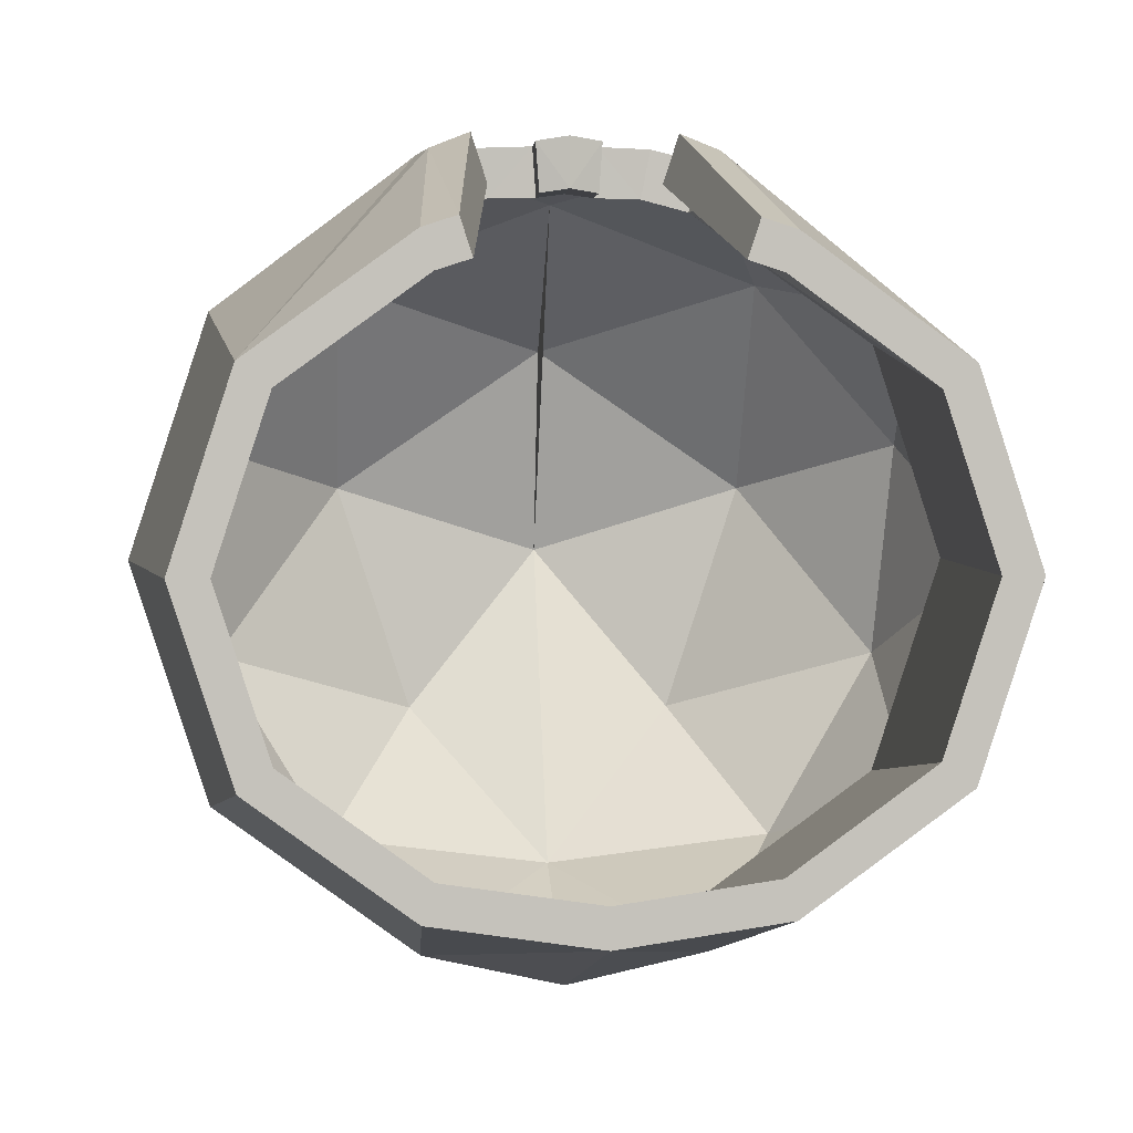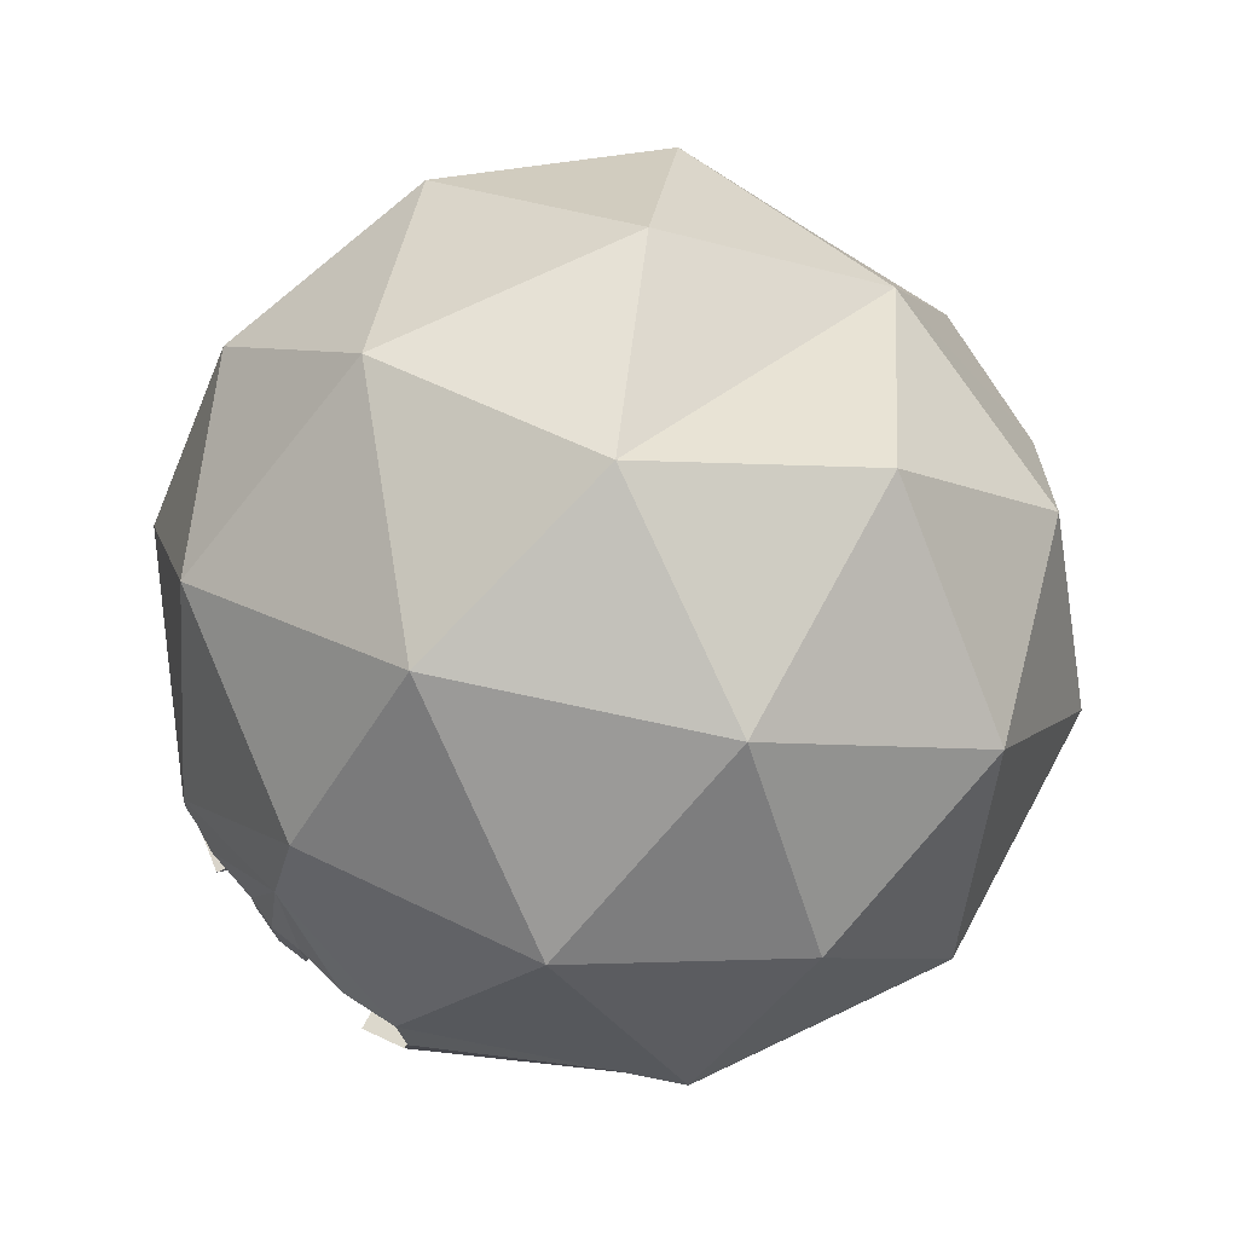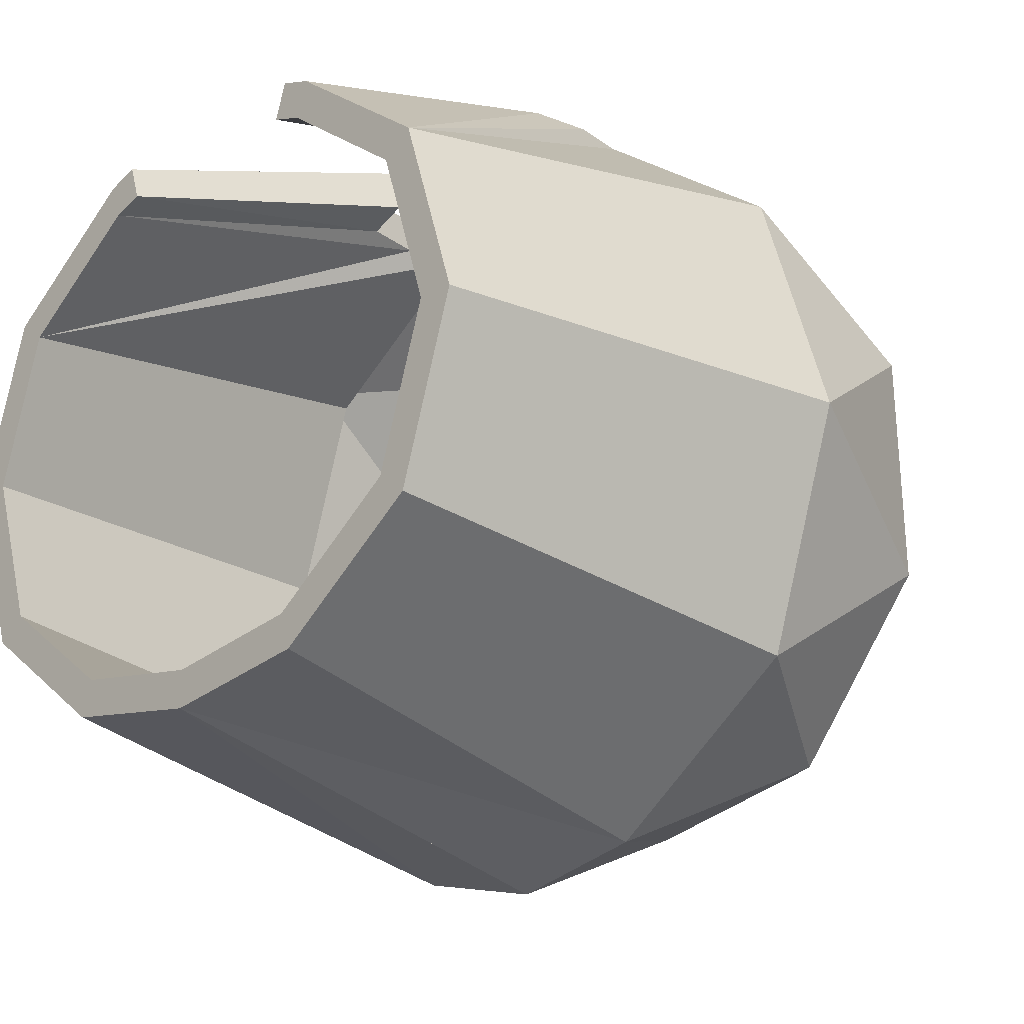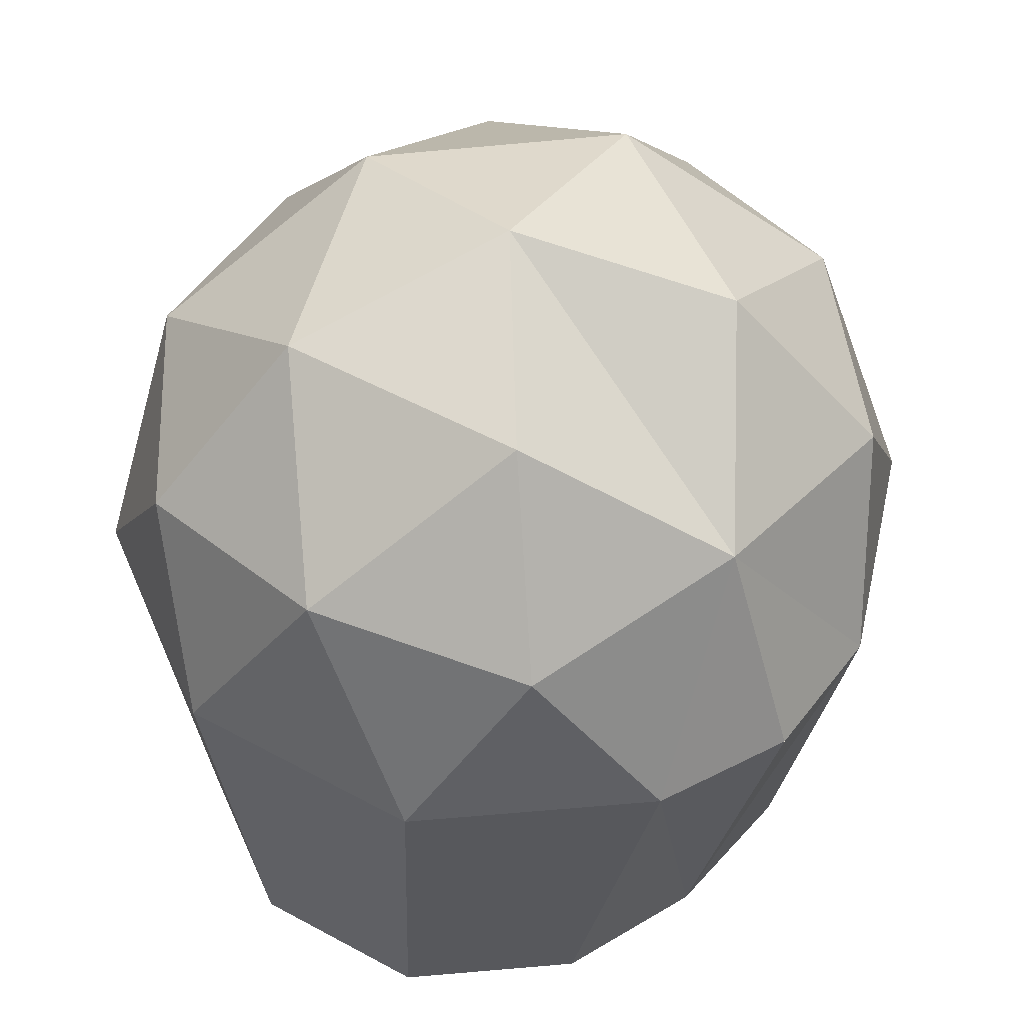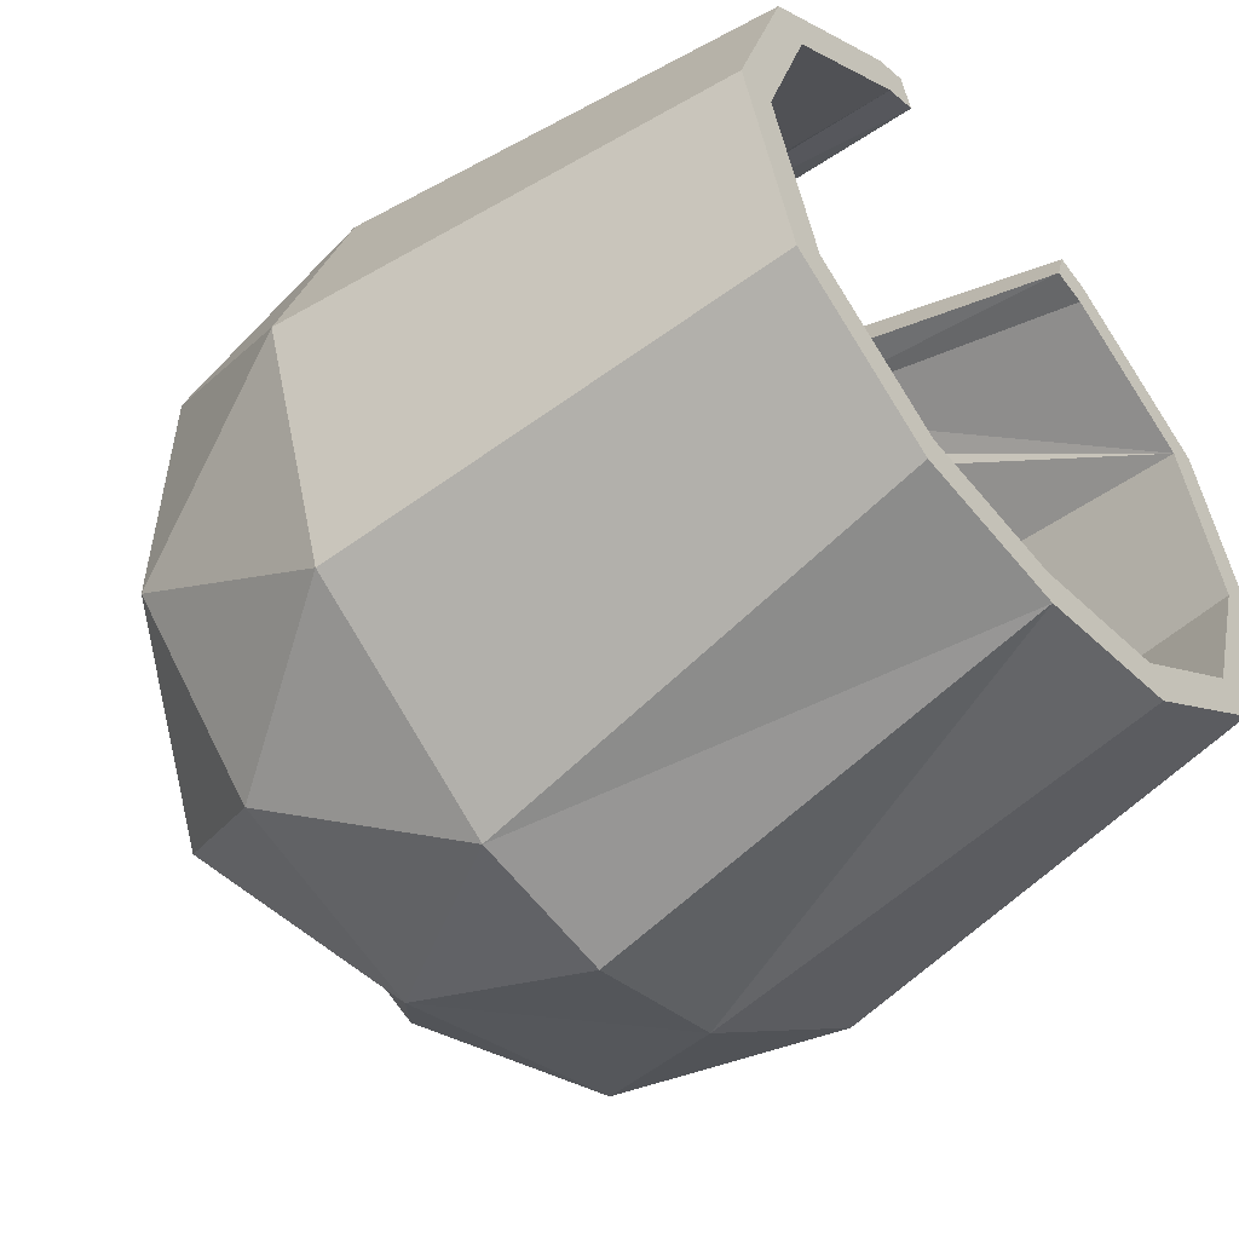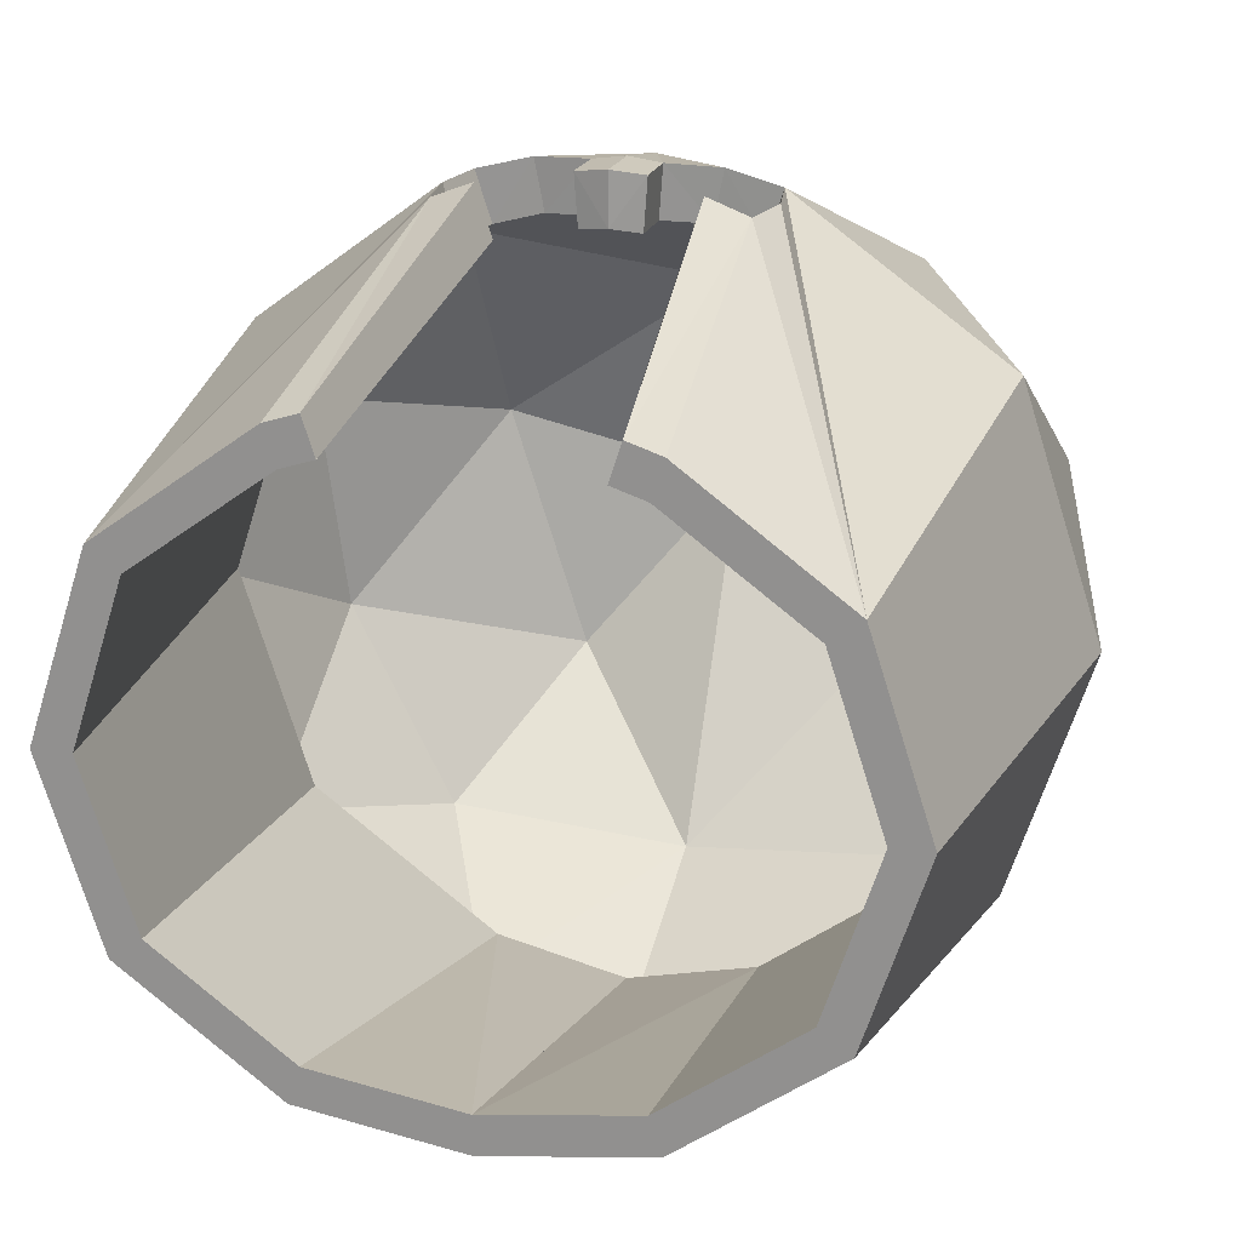
<metadata>
{"format":"obj","ext":"obj","renderer":"f3d","projection":"perspective","resolution":1024,"background":"white","views":[{"elev":2.0,"azim":-4.9,"up":"+Z"},{"elev":73.2,"azim":46.5,"up":"+Y"},{"elev":-20.2,"azim":46.0,"up":"+Z"},{"elev":51.6,"azim":138.6,"up":"+Y"},{"elev":-49.6,"azim":-50.1,"up":"+Z"},{"elev":20.2,"azim":16.0,"up":"+Z"}]}
</metadata>
<code>
o helmet.003
v 0.389 1.747 -0.4978
v 0.6119 1.747 0.1882
v 0.002744 1.747 0.6056
v 0.002744 2.126 -0.006344
v 0.2334 1.443 0.6488
v 0.5834 1.44 -0.4047
v 0.2404 1.44 -0.6539
v 0.5834 1.44 0.4018
v 0.7144 1.44 -0.00144
v 0.002744 1.801 -0.5523
v 0.5834 1.801 -0.1818
v 0.3714 1.801 0.4707
v 0.002744 2.024 0.3609
v 0.2404 2.024 -0.2932
v 0.3714 2.024 0.11
v 0.2664 0.6847 0.4796
v 0.5199 0.6847 -0.3004
v 0.2664 0.6847 -0.4845
v 0.5199 0.6847 0.2955
v 0.6167 0.6847 -0.002432
v 0.2073 1.443 0.5683
v 0.5148 1.44 0.352
v 0.6297 1.44 -0.00144
v 0.5148 1.44 -0.3549
v 0.2142 1.44 -0.5733
v 0.2471 0.6847 0.4201
v 0.4692 0.6847 0.2587
v 0.5541 0.6847 -0.002432
v 0.4692 0.6847 -0.2636
v 0.2471 0.6847 -0.425
v 0.002744 0.6847 -0.5232
v 0.002744 0.6847 -0.4607
v 0.002744 1.44 -0.7063
v 0.002744 1.44 -0.6216
v 0.002744 1.44 0.5967
v 0.002744 1.44 0.6814
v 0.2073 1.247 0.5683
v 0.2334 1.247 0.6488
v 0.193 0.6847 0.4377
v 0.2124 0.6847 0.4972
v 0.1672 1.245 0.6748
v 0.141 1.245 0.5942
v 0.04984 1.441 0.5902
v 0.05587 1.441 0.6739
v 0.002744 1.343 0.5967
v 0.002744 1.343 0.6814
v 0.05093 1.355 0.5901
v 0.05696 1.355 0.6739
v 0.2235 1.348 0.5672
v 0.2497 1.348 0.6478
v 0.1447 1.446 0.6712
v 0.002744 1.598 0.6533
v 0.1286 1.446 0.589
v -0.3835 1.747 -0.4978
v -0.6064 1.747 0.1882
v -0.228 1.443 0.6488
v -0.5779 1.44 -0.4047
v -0.2349 1.44 -0.6539
v -0.5779 1.44 0.4018
v -0.7089 1.44 -0.001441
v -0.5779 1.801 -0.1818
v -0.3659 1.801 0.4707
v -0.2349 2.024 -0.2932
v -0.3659 2.024 0.11
v -0.261 0.6847 0.4796
v -0.5144 0.6847 -0.3004
v -0.261 0.6847 -0.4845
v -0.5144 0.6847 0.2955
v -0.6112 0.6847 -0.002432
v -0.2018 1.443 0.5683
v -0.5094 1.44 0.352
v -0.6242 1.44 -0.001441
v -0.5094 1.44 -0.3549
v -0.2087 1.44 -0.5733
v -0.2416 0.6847 0.4201
v -0.4638 0.6847 0.2587
v -0.5486 0.6847 -0.002432
v -0.4638 0.6847 -0.2636
v -0.2416 0.6847 -0.425
v -0.2018 1.247 0.5683
v -0.228 1.247 0.6488
v -0.1876 0.6847 0.4377
v -0.2069 0.6847 0.4972
v -0.1617 1.245 0.6748
v -0.1355 1.245 0.5942
v -0.04435 1.441 0.5902
v -0.05038 1.441 0.6739
v -0.04545 1.355 0.5901
v -0.05147 1.355 0.6739
v -0.2181 1.348 0.5672
v -0.2442 1.348 0.6478
v -0.1392 1.446 0.6712
v -0.1231 1.446 0.589
f 1 10 14
f 2 11 15
f 3 12 13
f 13 15 4
f 13 12 15
f 12 2 15
f 15 14 4
f 15 11 14
f 11 1 14
f 5 12 3
f 5 8 12
f 8 2 12
f 9 11 2
f 9 6 11
f 6 1 11
f 7 10 1
f 8 9 2
f 16 27 19
f 6 7 1
f 23 27 22
f 9 24 6
f 29 18 17
f 19 28 20
f 13 4 3
f 30 24 25
f 14 10 4
f 17 9 20
f 25 32 30
f 18 6 17
f 29 23 24
f 27 37 49
f 24 17 6
f 20 29 17
f 9 22 23
f 5 22 8
f 7 24 25
f 19 22 27
f 19 5 50
f 20 23 9
f 19 9 8
f 31 34 32
f 7 34 33
f 30 31 18
f 31 7 18
f 33 10 7
f 5 49 50
f 36 48 44
f 52 5 3
f 40 26 16
f 40 42 39
f 38 40 16
f 42 38 37
f 39 37 26
f 53 44 43
f 48 45 47
f 35 47 45
f 44 47 43
f 38 49 37
f 21 51 53
f 44 52 36
f 54 63 10
f 55 64 61
f 3 13 62
f 13 4 64
f 13 64 62
f 62 64 55
f 64 4 63
f 64 63 61
f 61 63 54
f 56 3 62
f 56 62 59
f 59 62 55
f 60 55 61
f 60 61 57
f 57 61 54
f 58 54 10
f 59 55 60
f 65 76 75
f 57 54 58
f 72 76 77
f 73 60 57
f 67 78 66
f 69 76 68
f 73 79 74
f 63 4 10
f 60 66 69
f 74 32 34
f 57 67 66
f 72 78 73
f 90 75 76
f 73 66 57
f 69 78 77
f 60 71 59
f 71 56 59
f 58 73 57
f 71 68 76
f 91 59 68
f 72 69 60
f 68 60 69
f 58 34 74
f 79 31 32
f 58 31 67
f 33 58 10
f 90 56 91
f 89 36 87
f 52 56 92
f 75 83 65
f 83 85 84
f 81 83 84
f 81 85 80
f 80 82 75
f 93 87 92
f 45 89 88
f 35 88 86
f 88 87 86
f 81 90 91
f 70 92 56
f 52 87 36
f 16 26 27
f 23 28 27
f 9 23 24
f 29 30 18
f 19 27 28
f 30 29 24
f 17 6 9
f 25 34 32
f 18 7 6
f 29 28 23
f 21 22 27
f 27 26 37
f 49 21 27
f 24 29 17
f 20 28 29
f 9 8 22
f 5 21 22
f 7 6 24
f 19 8 22
f 38 16 19
f 19 8 5
f 50 38 19
f 20 28 23
f 19 20 9
f 31 33 34
f 7 25 34
f 30 32 31
f 31 33 7
f 5 21 49
f 36 46 48
f 52 51 5
f 40 39 26
f 40 41 42
f 38 41 40
f 42 41 38
f 39 42 37
f 53 51 44
f 48 46 45
f 35 43 47
f 44 48 47
f 38 50 49
f 21 5 51
f 44 51 52
f 65 68 76
f 72 71 76
f 73 72 60
f 67 79 78
f 69 77 76
f 73 78 79
f 60 57 66
f 74 79 32
f 57 58 67
f 72 77 78
f 76 71 70
f 90 80 75
f 76 70 90
f 73 78 66
f 69 66 78
f 60 72 71
f 71 70 56
f 58 74 73
f 71 59 68
f 68 65 81
f 91 56 59
f 68 81 91
f 72 77 69
f 68 59 60
f 58 33 34
f 79 67 31
f 58 33 31
f 90 70 56
f 89 46 36
f 52 3 56
f 75 82 83
f 83 82 85
f 81 65 83
f 81 84 85
f 80 85 82
f 93 86 87
f 45 46 89
f 35 45 88
f 88 89 87
f 81 80 90
f 70 93 92
f 52 92 87

</code>
